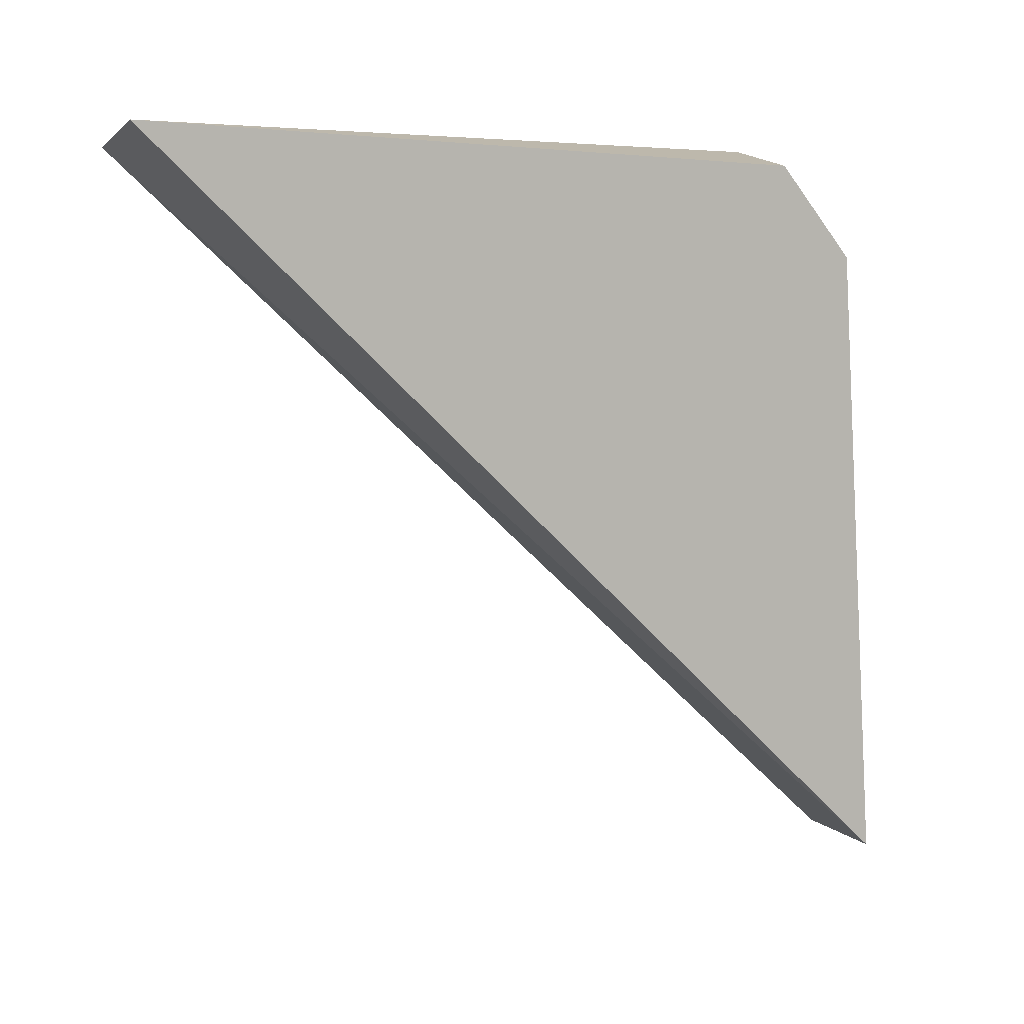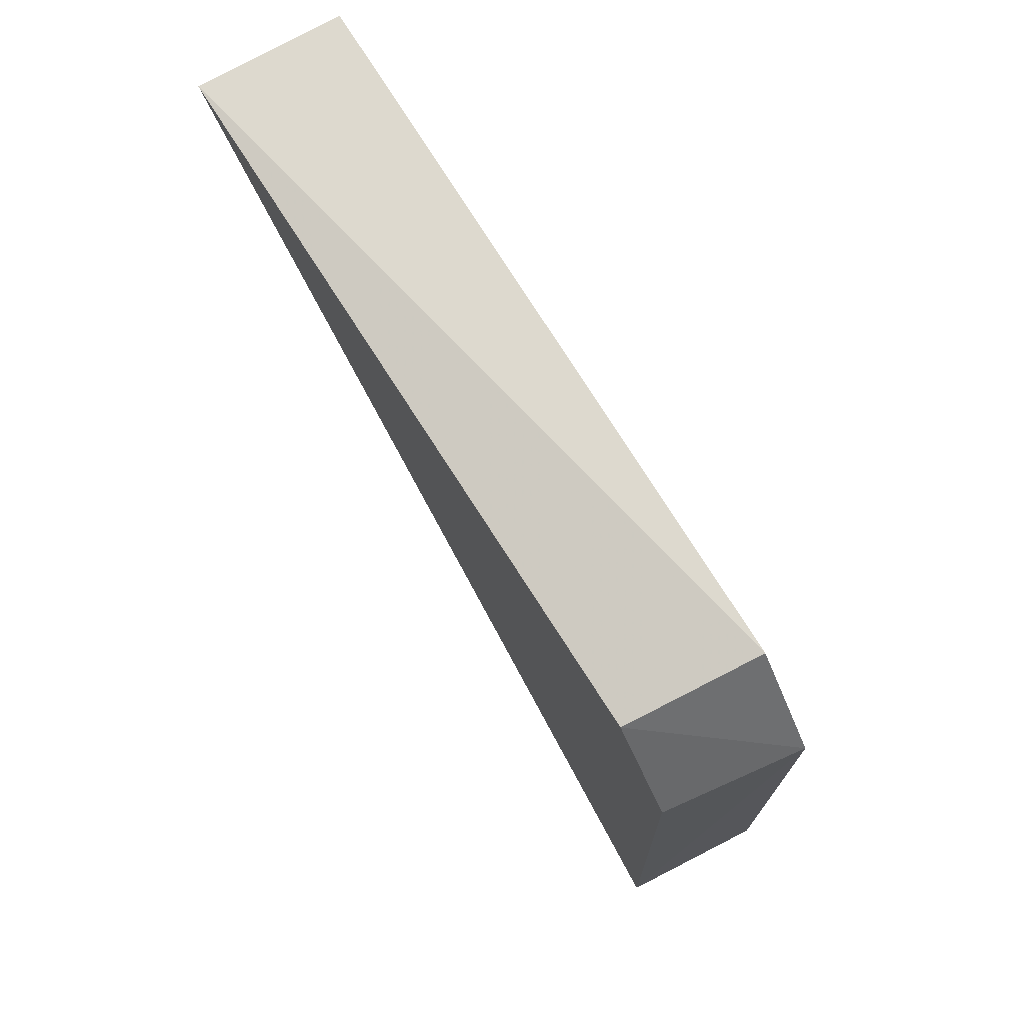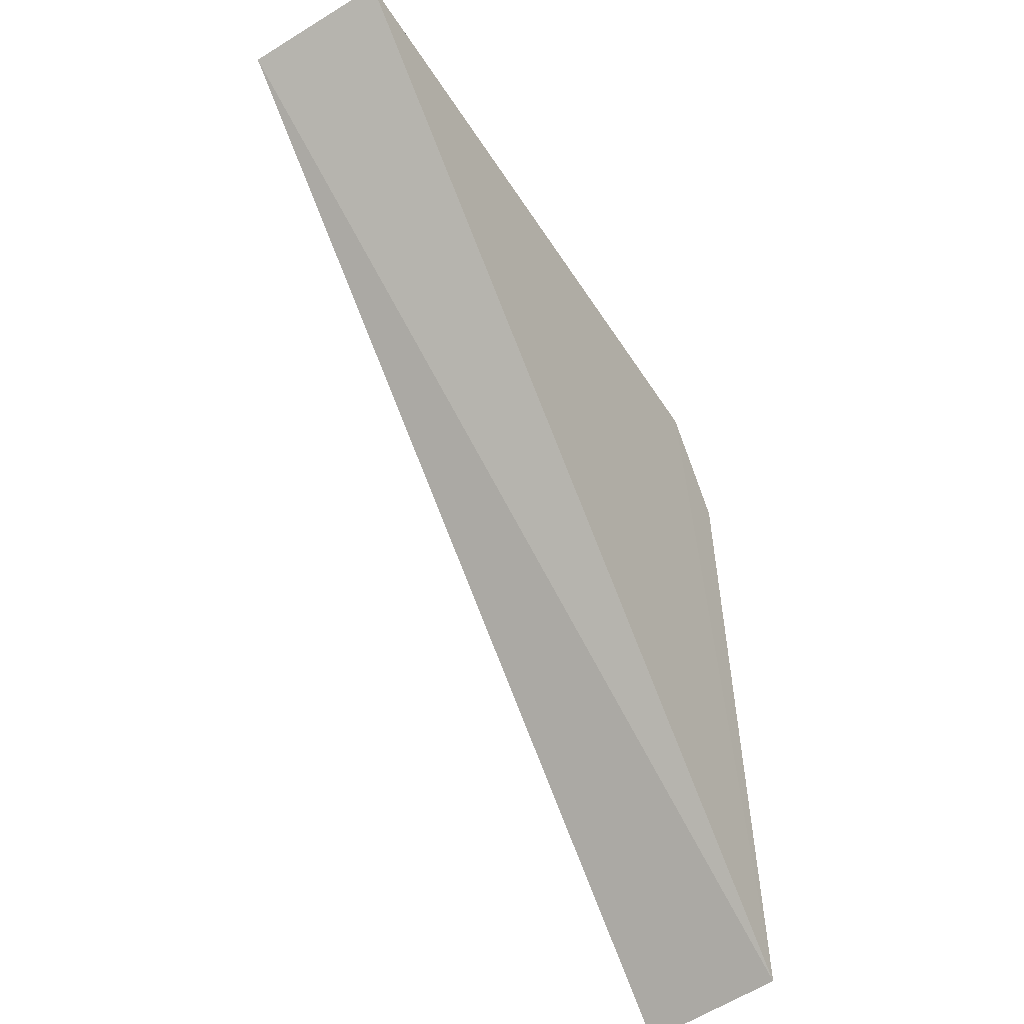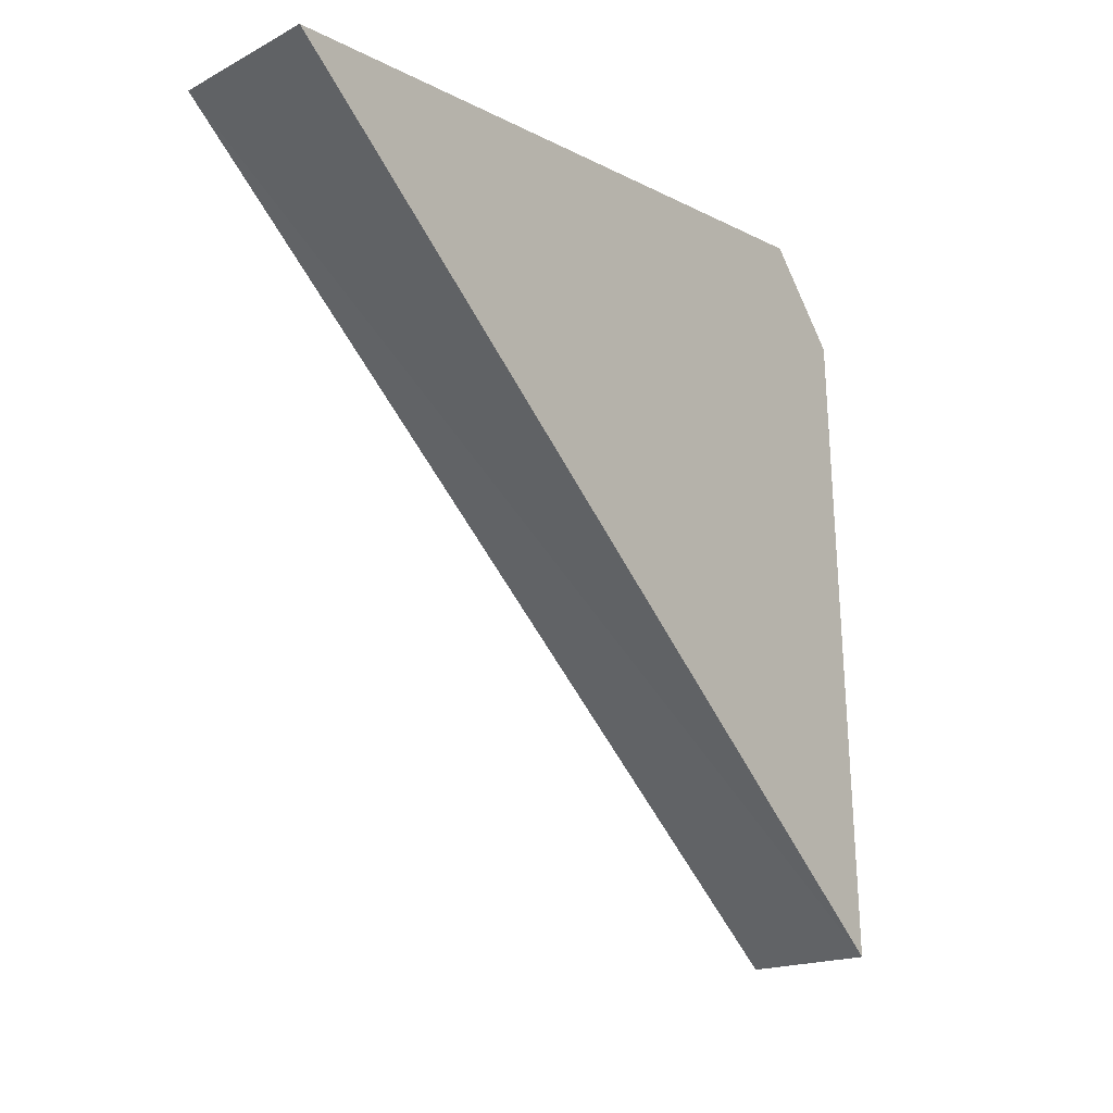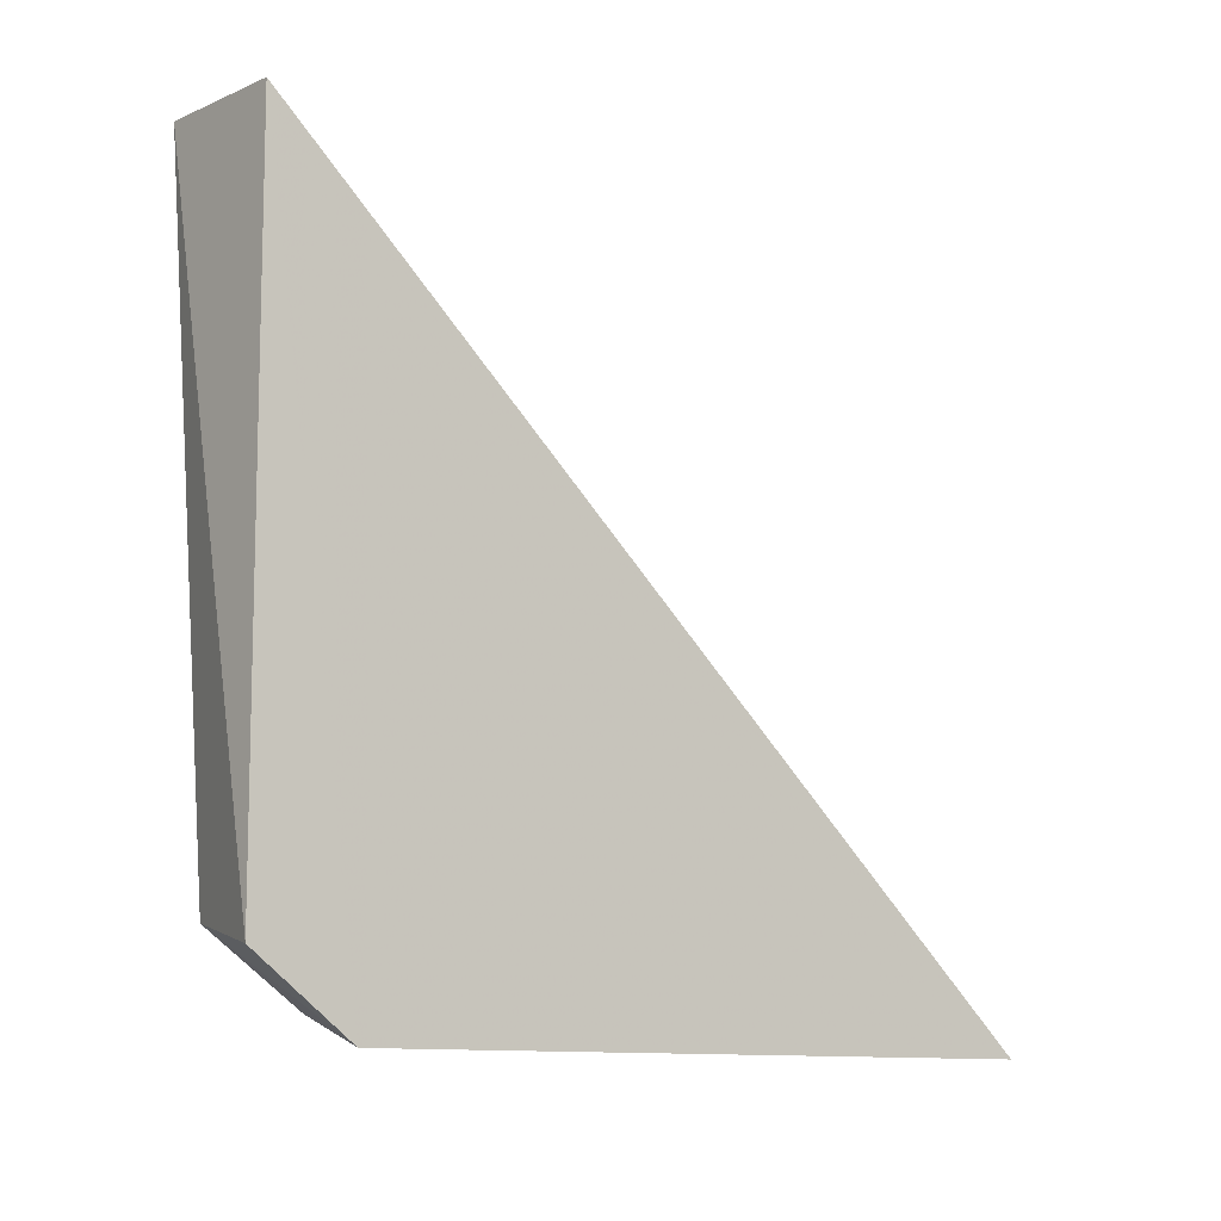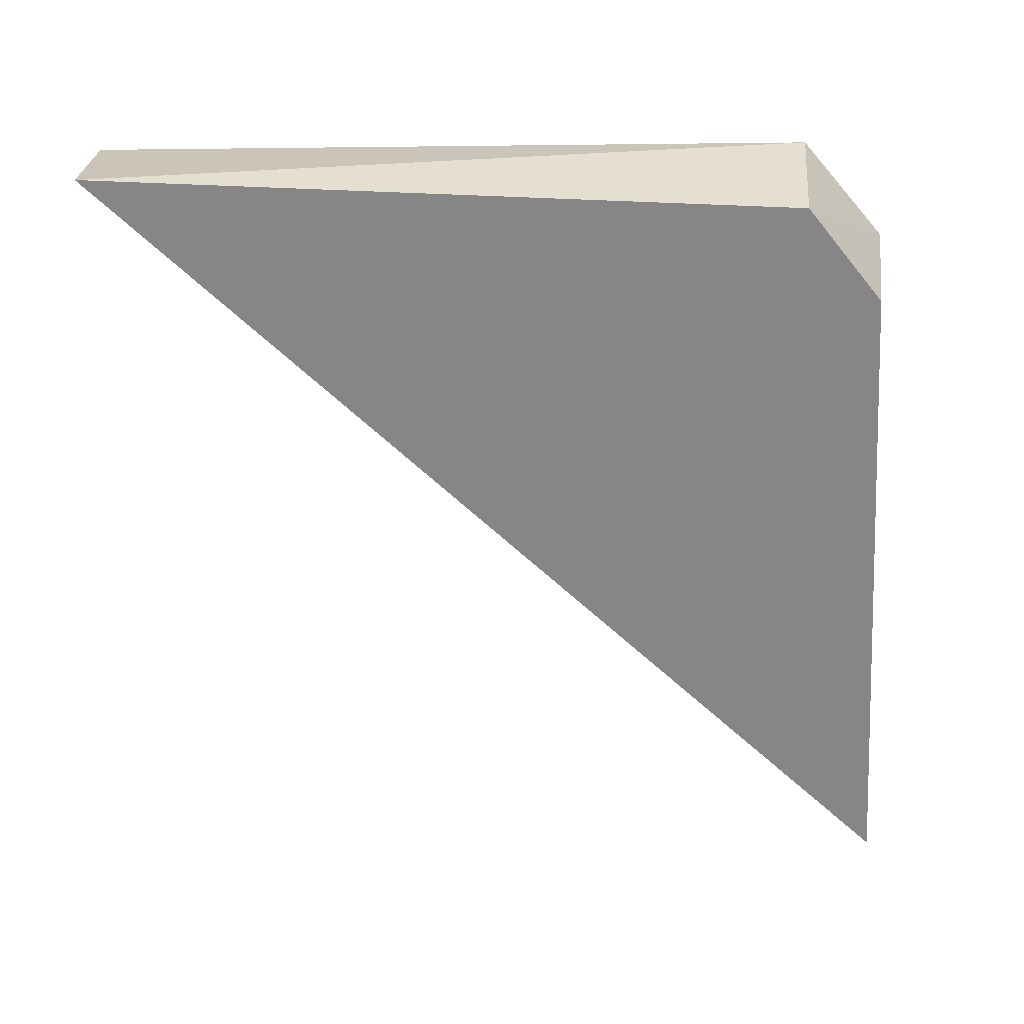
<metadata>
{"format":"obj","ext":"obj","renderer":"f3d","projection":"perspective","resolution":1024,"background":"white","views":[{"elev":7.9,"azim":69.0,"up":"+Y"},{"elev":77.1,"azim":147.4,"up":"+Y"},{"elev":-44.8,"azim":31.2,"up":"+Y"},{"elev":-9.8,"azim":42.1,"up":"+Y"},{"elev":-7.0,"azim":-121.8,"up":"+Z"},{"elev":28.6,"azim":88.7,"up":"+Y"}]}
</metadata>
<code>
v -0.7185 -0.1455 -0.5687
v -0.7137 -0.1451 -0.5682
v -0.7137 -0.1202 -0.5427
v -0.7184 -0.1239 -0.5677
v -0.7183 -0.1208 -0.5651
v -0.7184 -0.1209 -0.5427
v -0.714 -0.1244 -0.567
v -0.714 -0.1214 -0.5646
f 8 7 4
f 3 5 6
f 2 3 6
f 1 2 6
f 3 2 8
f 5 3 8
f 2 7 8
f 2 1 4
f 6 5 4
f 1 6 4
f 7 2 4
f 5 8 4

</code>
